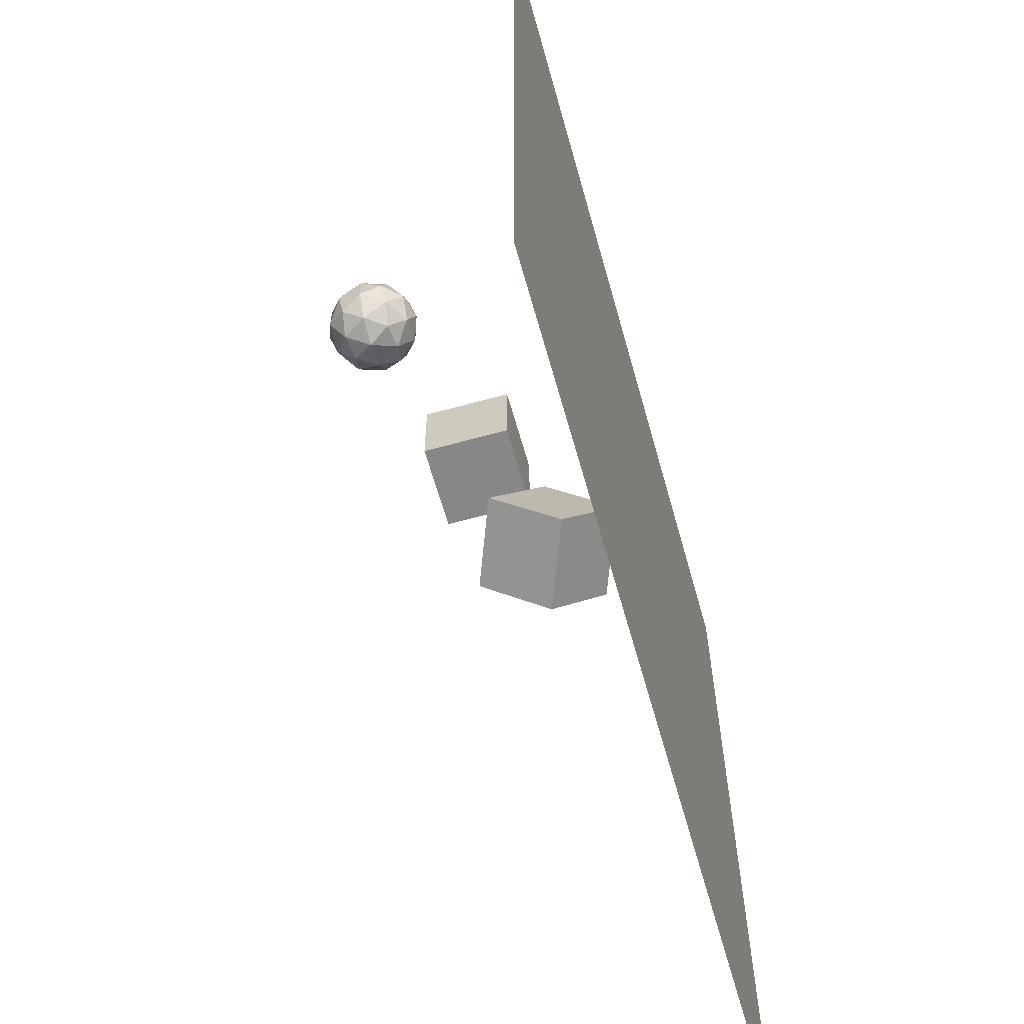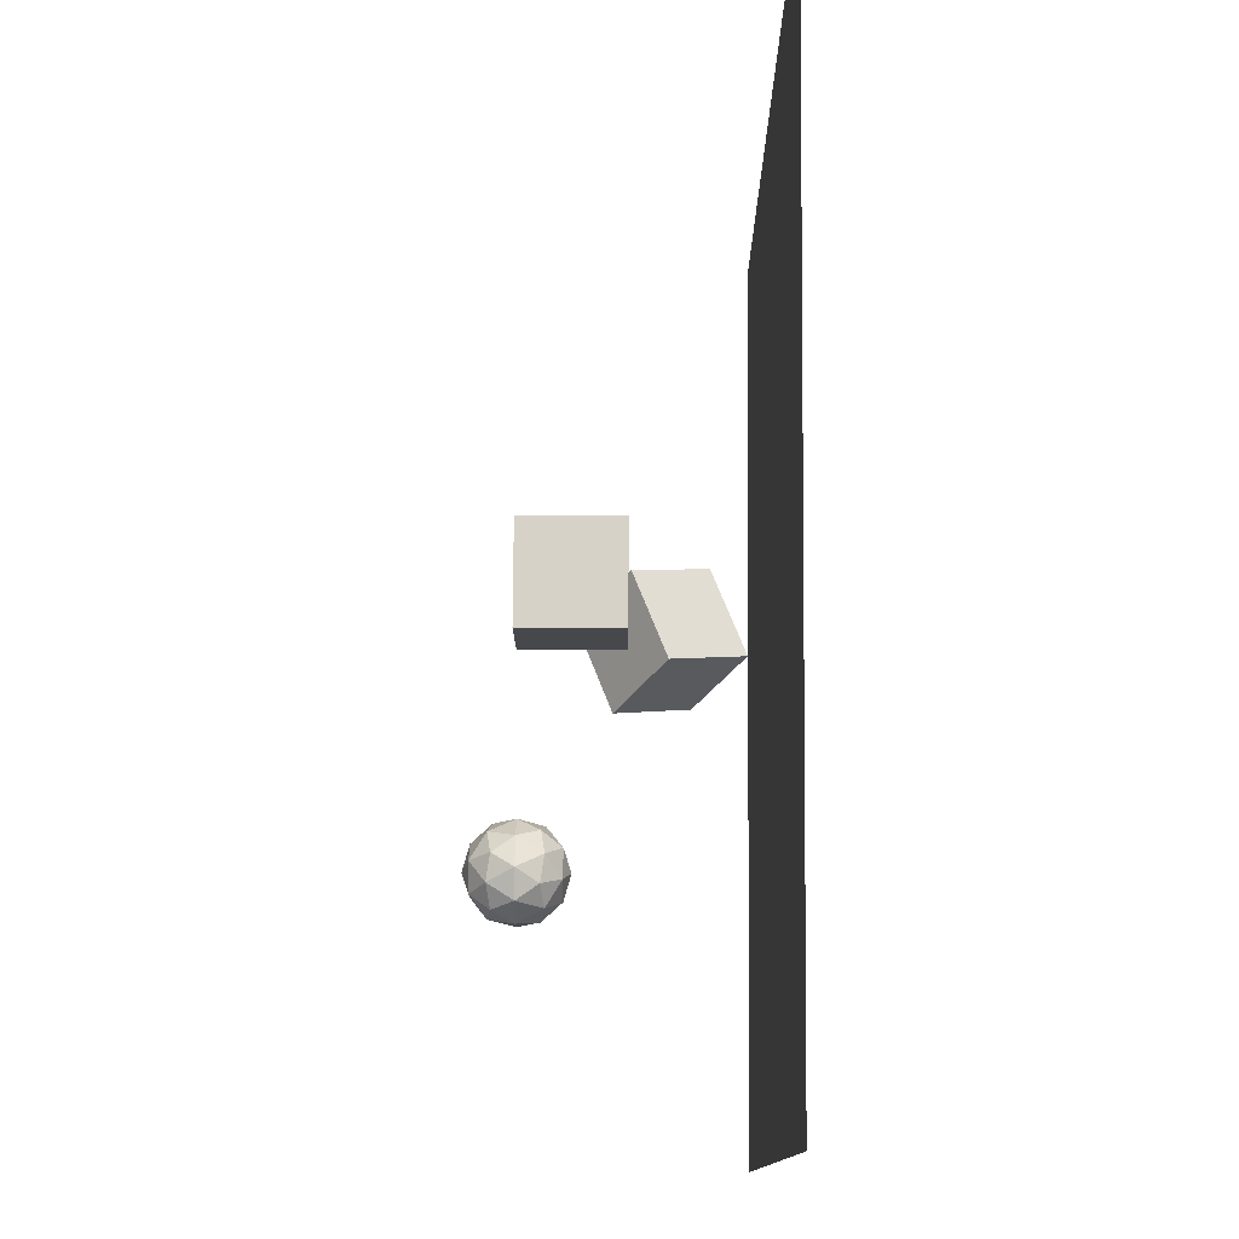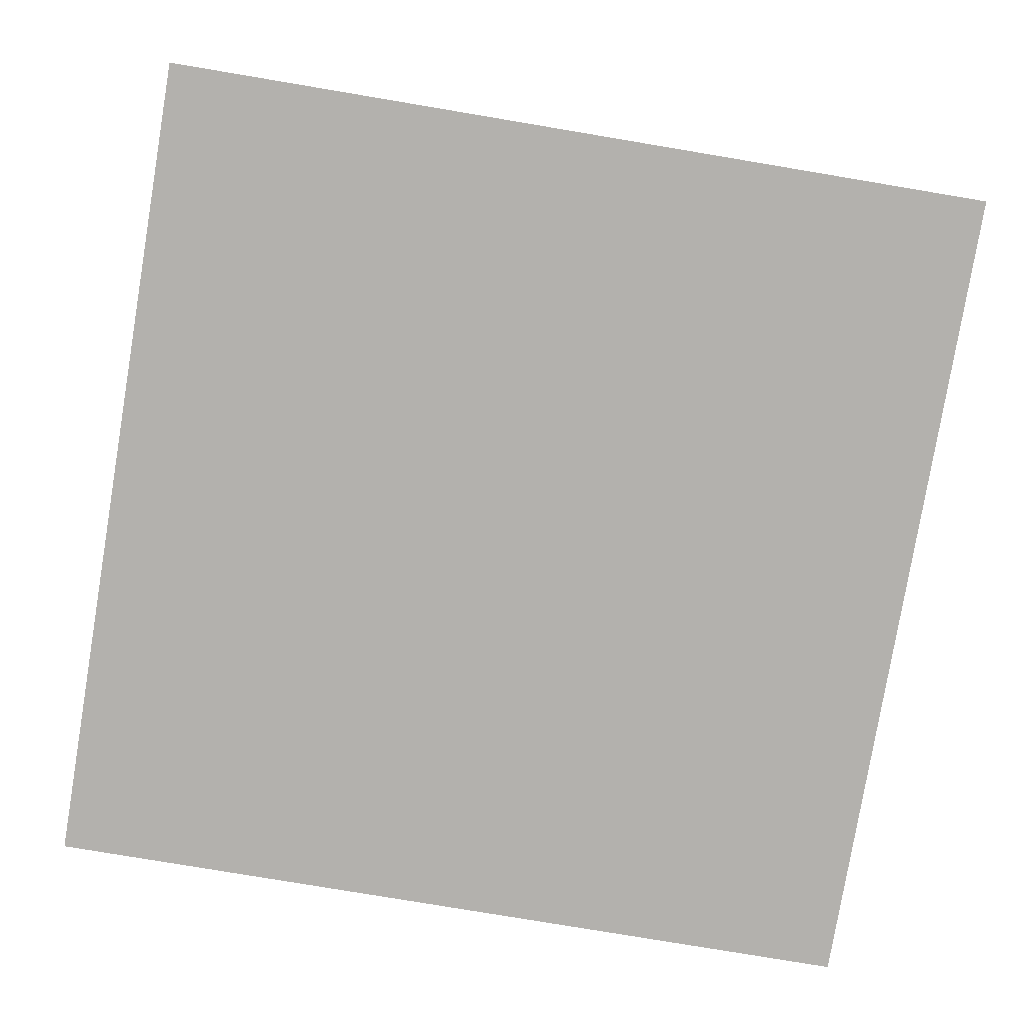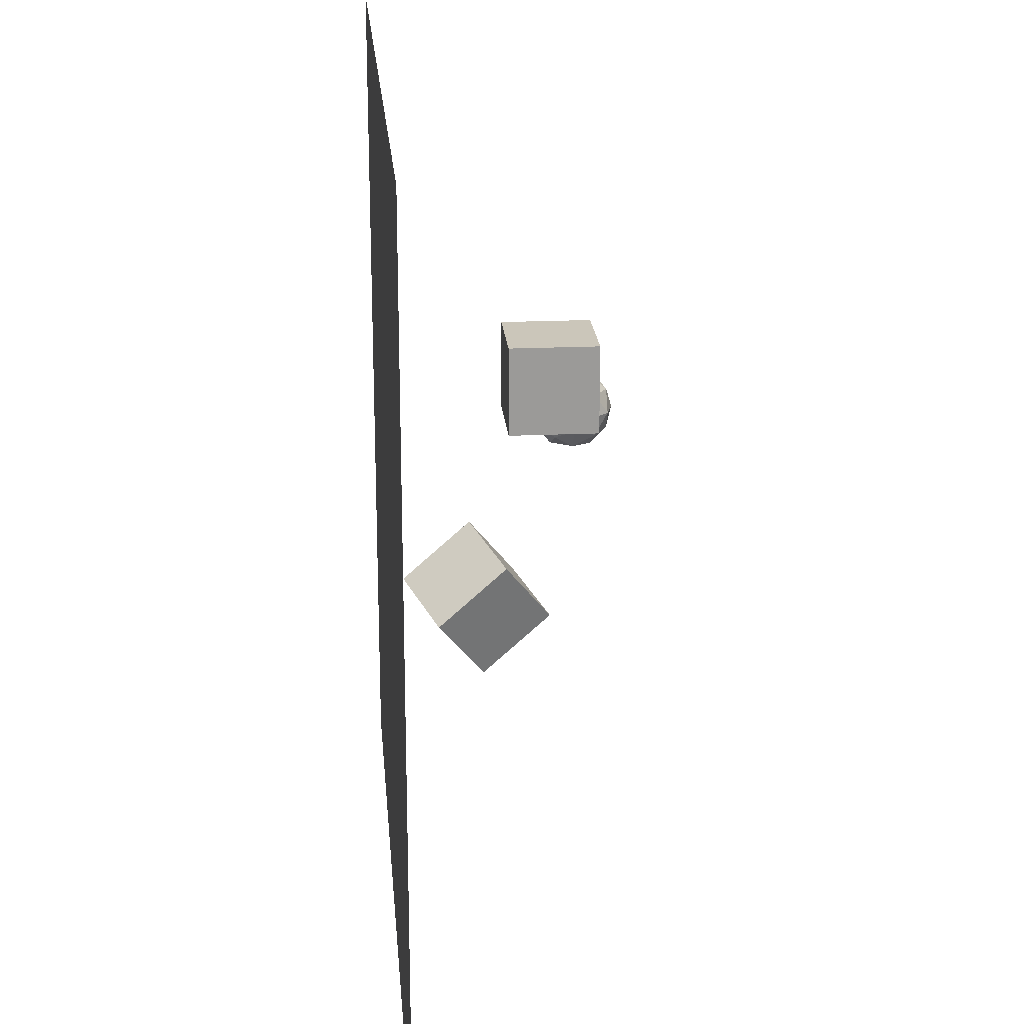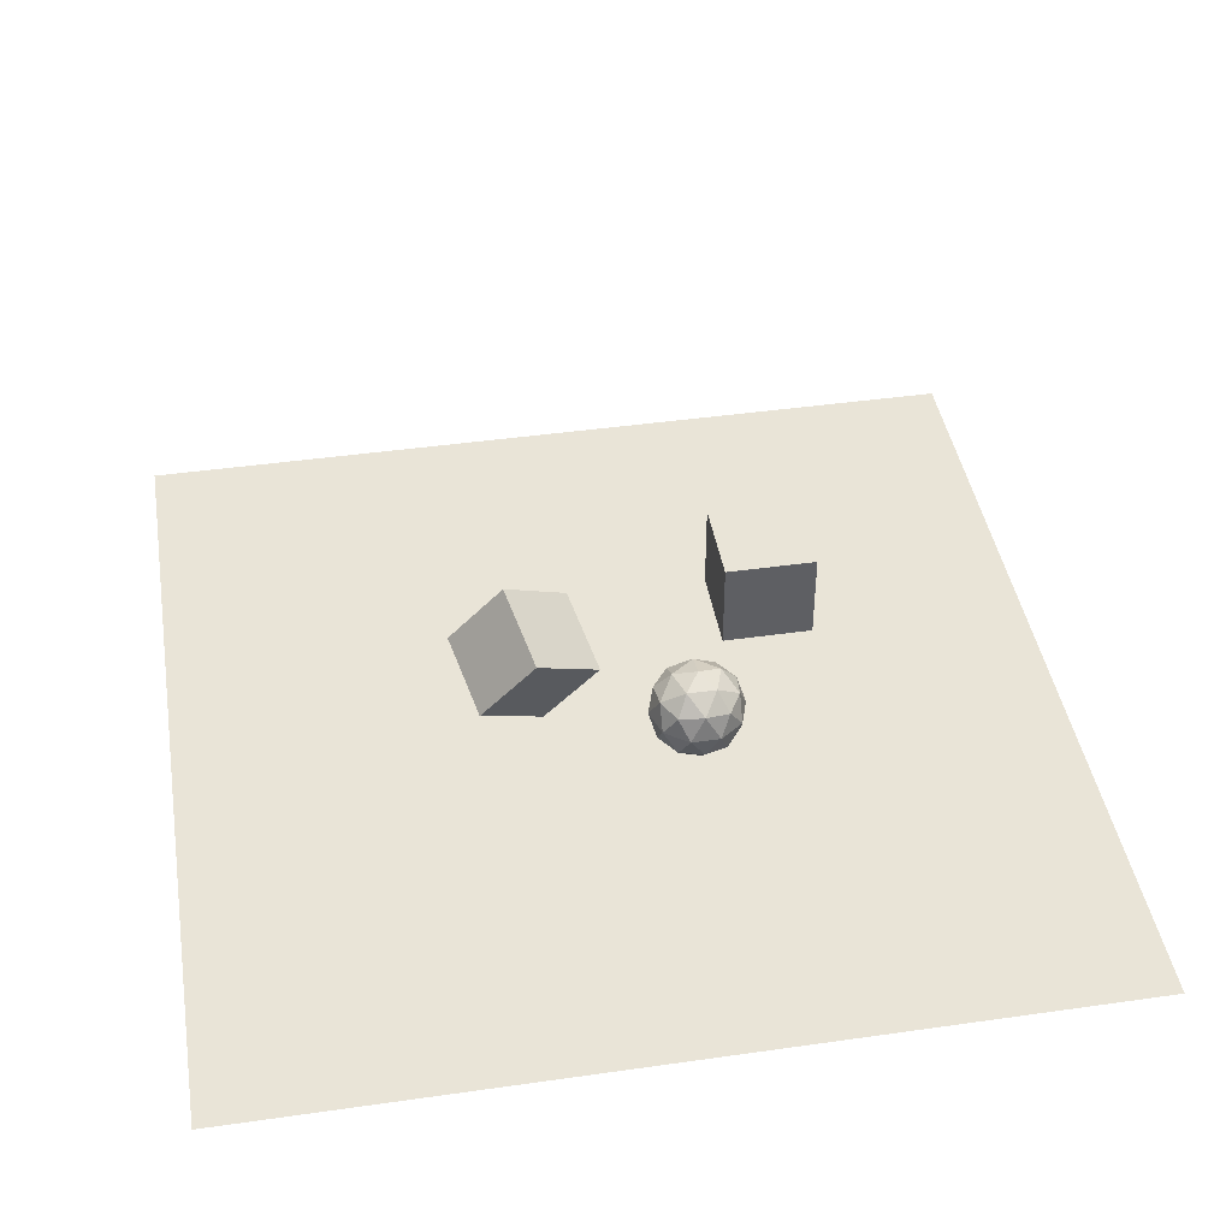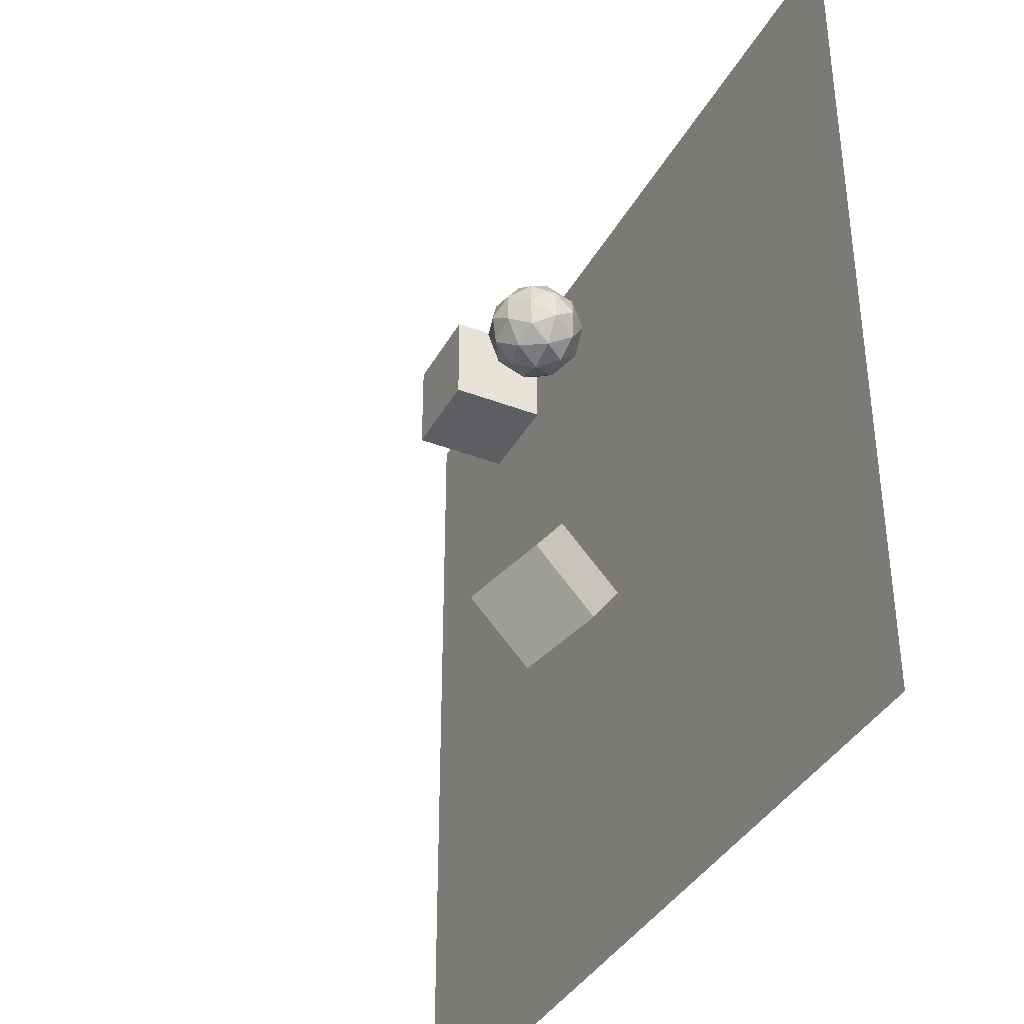
<metadata>
{"format":"obj","ext":"obj","renderer":"f3d","projection":"perspective","resolution":1024,"background":"white","views":[{"elev":-62.5,"azim":-74.4,"up":"+Z"},{"elev":78.6,"azim":-89.6,"up":"+Z"},{"elev":-79.2,"azim":-9.5,"up":"+Y"},{"elev":21.1,"azim":85.3,"up":"+Z"},{"elev":42.9,"azim":-99.6,"up":"+Y"},{"elev":-37.8,"azim":-116.1,"up":"+Z"}]}
</metadata>
<code>
o Icosphere
v -4.865 3.663 0.8242
v -4.141 4.216 1.35
v -5.141 4.216 1.675
v -5.759 4.216 0.8242
v -5.141 4.216 -0.02649
v -4.141 4.216 0.2984
v -4.588 5.11 1.675
v -5.588 5.11 1.35
v -5.588 5.11 0.2984
v -4.588 5.11 -0.02649
v -3.97 5.11 0.8242
v -4.865 5.663 0.8242
v -5.027 3.812 1.324
v -4.44 3.812 1.133
v -4.602 4.137 1.633
v -4.014 4.137 0.8242
v -4.44 3.812 0.5151
v -5.391 3.812 0.8242
v -5.553 4.137 1.324
v -5.027 3.812 0.3242
v -5.553 4.137 0.3242
v -4.602 4.137 0.01515
v -3.914 4.663 1.133
v -3.914 4.663 0.5151
v -4.865 4.663 1.824
v -4.277 4.663 1.633
v -5.816 4.663 1.133
v -5.453 4.663 1.633
v -5.453 4.663 0.01515
v -5.816 4.663 0.5151
v -4.277 4.663 0.01515
v -4.865 4.663 -0.1758
v -4.177 5.189 1.324
v -5.128 5.189 1.633
v -5.715 5.189 0.8242
v -5.128 5.189 0.01515
v -4.177 5.189 0.3242
v -4.702 5.514 1.324
v -4.339 5.514 0.8242
v -5.29 5.514 1.133
v -5.29 5.514 0.5151
v -4.702 5.514 0.3242
f 1 14 13
f 2 14 16
f 1 13 18
f 1 18 20
f 1 20 17
f 2 16 23
f 3 15 25
f 4 19 27
f 5 21 29
f 6 22 31
f 2 23 26
f 3 25 28
f 4 27 30
f 5 29 32
f 6 31 24
f 7 33 38
f 8 34 40
f 9 35 41
f 10 36 42
f 11 37 39
f 39 42 12
f 39 37 42
f 37 10 42
f 42 41 12
f 42 36 41
f 36 9 41
f 41 40 12
f 41 35 40
f 35 8 40
f 40 38 12
f 40 34 38
f 34 7 38
f 38 39 12
f 38 33 39
f 33 11 39
f 24 37 11
f 24 31 37
f 31 10 37
f 32 36 10
f 32 29 36
f 29 9 36
f 30 35 9
f 30 27 35
f 27 8 35
f 28 34 8
f 28 25 34
f 25 7 34
f 26 33 7
f 26 23 33
f 23 11 33
f 31 32 10
f 31 22 32
f 22 5 32
f 29 30 9
f 29 21 30
f 21 4 30
f 27 28 8
f 27 19 28
f 19 3 28
f 25 26 7
f 25 15 26
f 15 2 26
f 23 24 11
f 23 16 24
f 16 6 24
f 17 22 6
f 17 20 22
f 20 5 22
f 20 21 5
f 20 18 21
f 18 4 21
f 18 19 4
f 18 13 19
f 13 3 19
f 16 17 6
f 16 14 17
f 14 1 17
f 13 15 3
f 13 14 15
f 14 2 15
o Plane
v -10 0 10
v 10 0 10
v -10 0 -10
v 10 0 -10
f 44 45 43
f 44 46 45
o Cube.001
v -0.3588 0.3574 -1.702
v -0.6565 1.897 -0.4611
v -1.154 1.413 -3.203
v -1.452 2.953 -1.962
v 1.452 1.074 -2.158
v 1.154 2.614 -0.9163
v 0.6565 2.13 -3.658
v 0.3588 3.67 -2.417
f 47 50 49
f 50 53 49
f 54 51 53
f 52 47 51
f 53 47 49
f 54 48 52
f 47 48 50
f 50 54 53
f 54 52 51
f 52 48 47
f 53 51 47
f 54 50 48
o Cube
v 1 2.674 2.181
v 1 2.674 4.181
v -1 2.674 4.181
v -1 2.674 2.181
v 1 4.674 2.181
v 1 4.674 4.181
v -1 4.674 4.181
v -1 4.674 2.181
f 56 58 55
f 62 60 59
f 59 56 55
f 60 57 56
f 61 58 57
f 55 62 59
f 56 57 58
f 62 61 60
f 59 60 56
f 60 61 57
f 61 62 58
f 55 58 62

</code>
